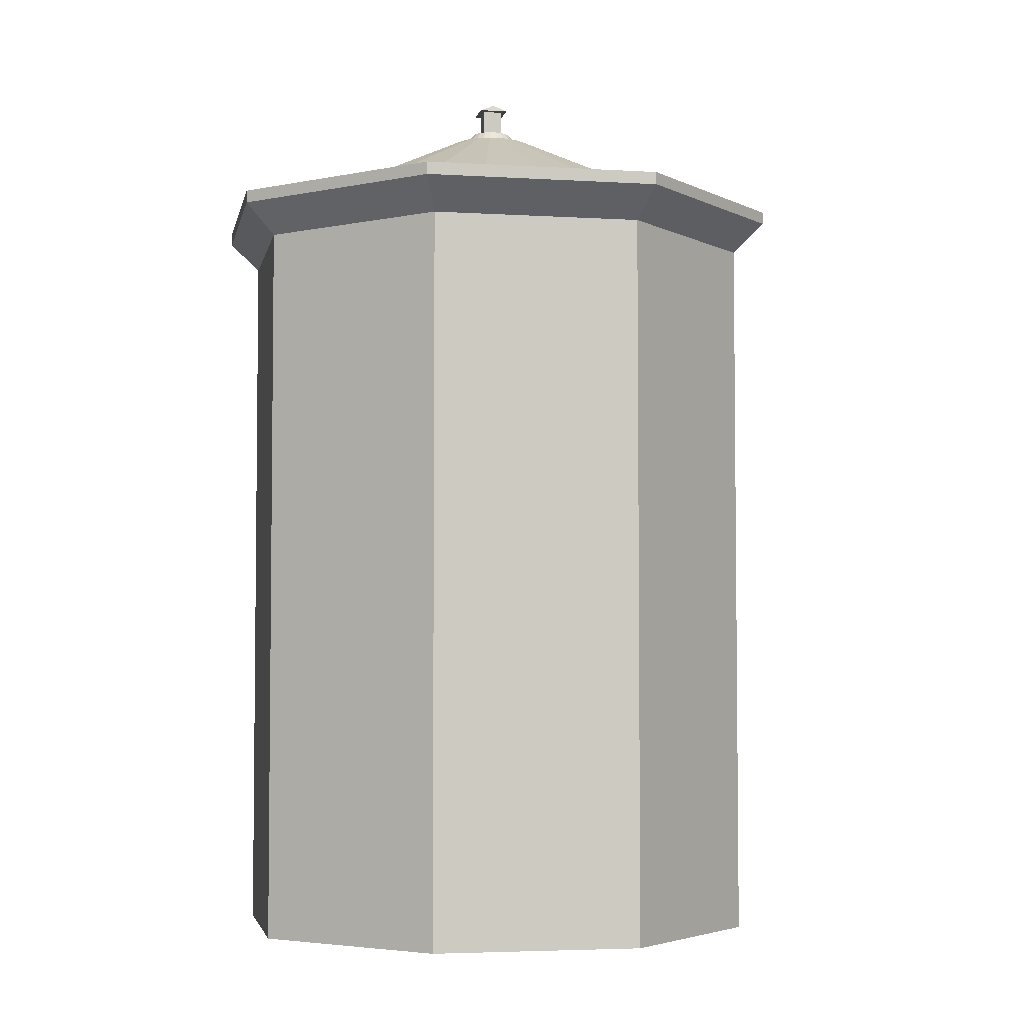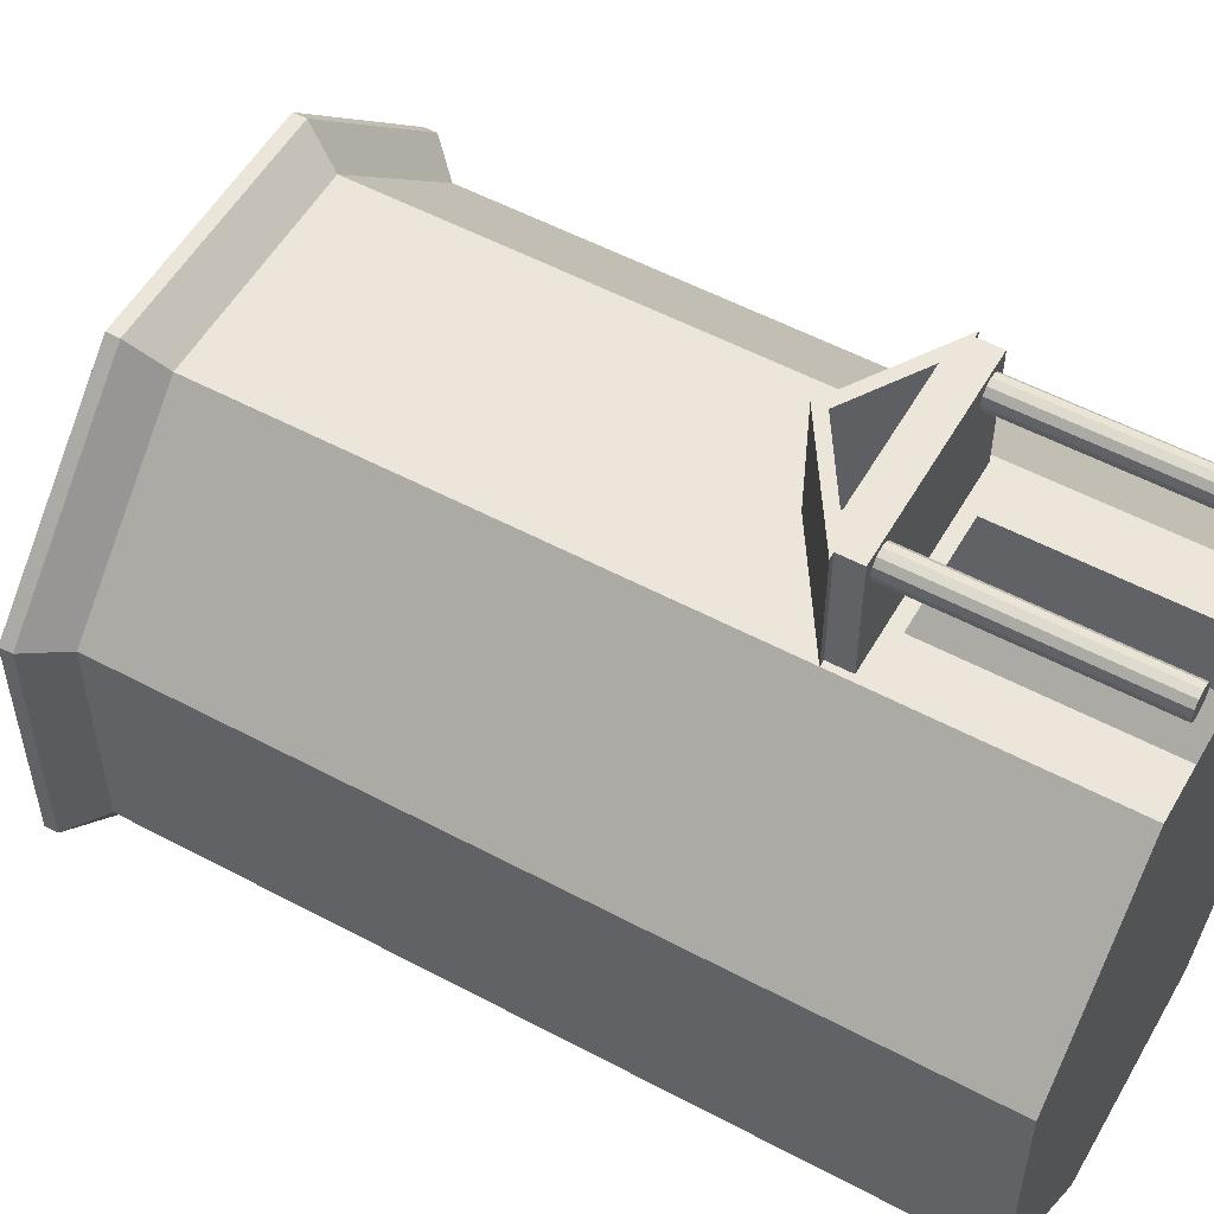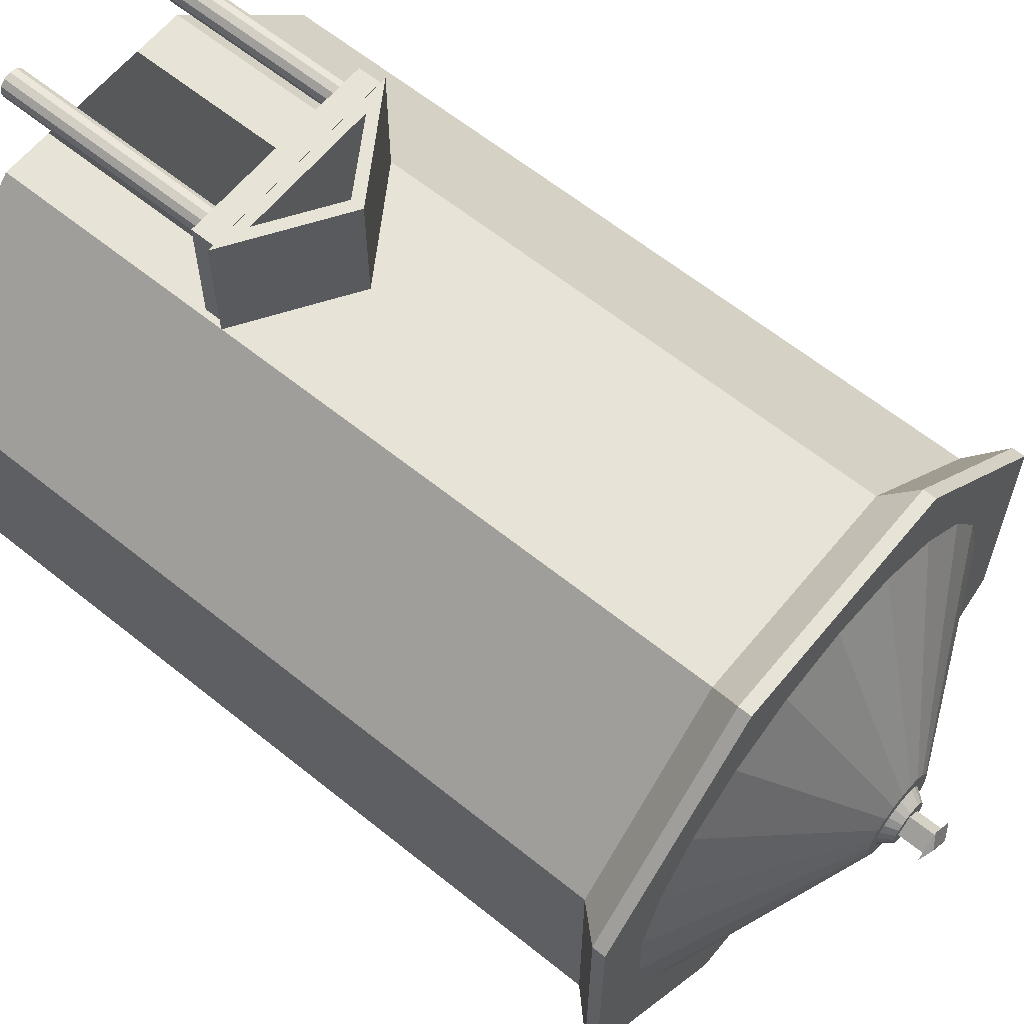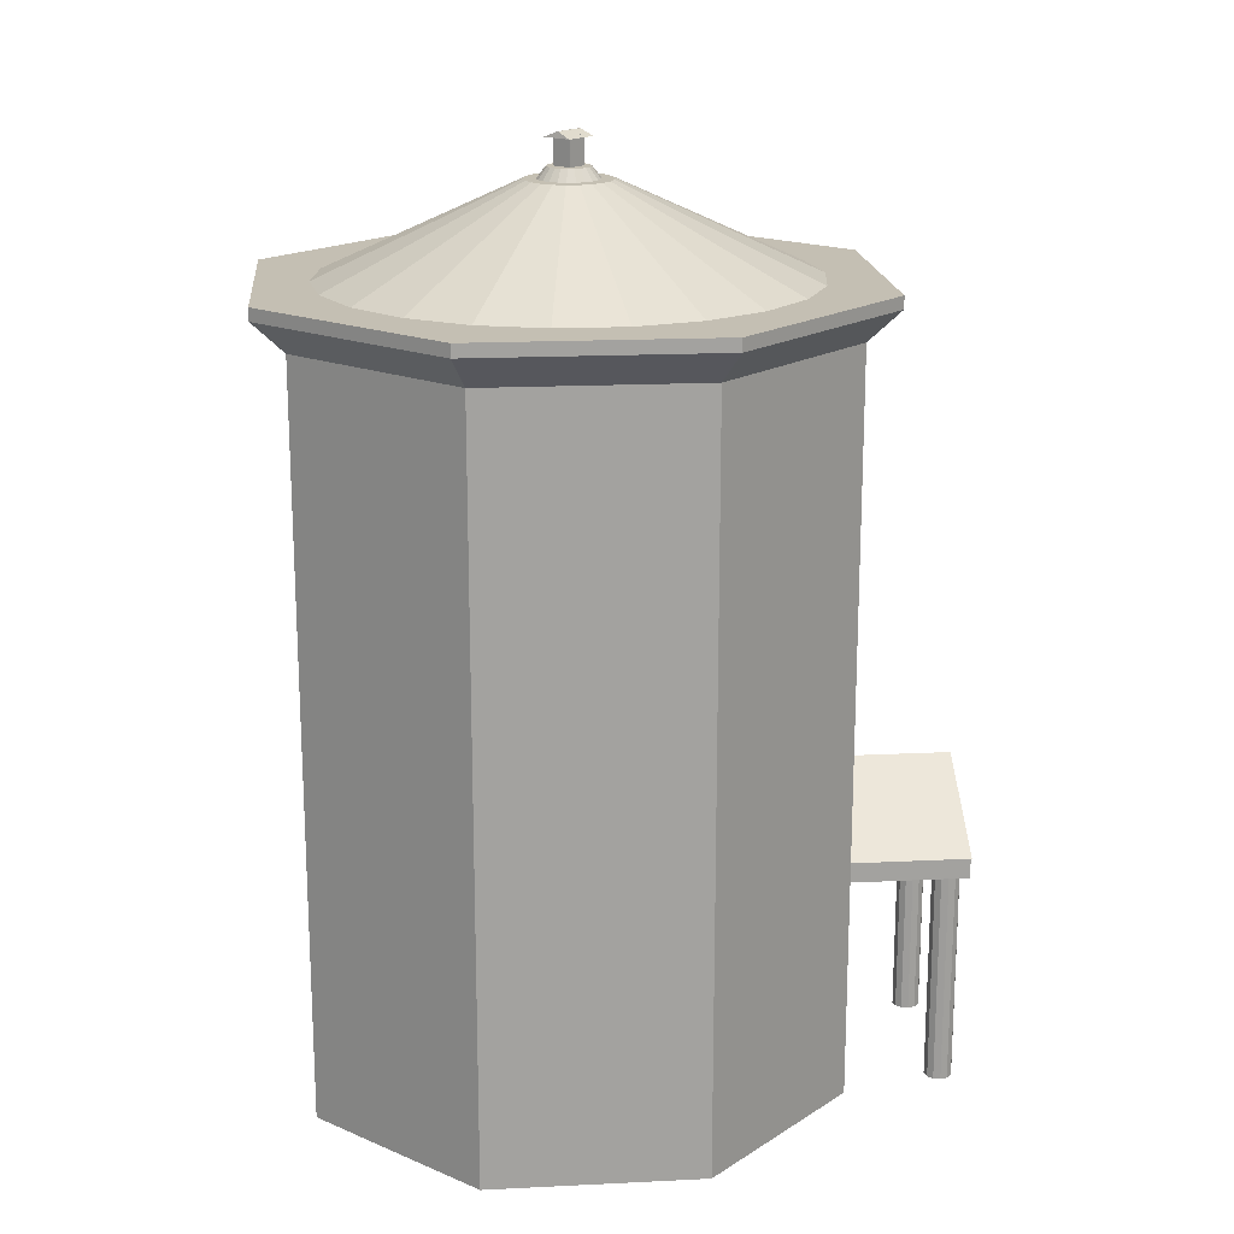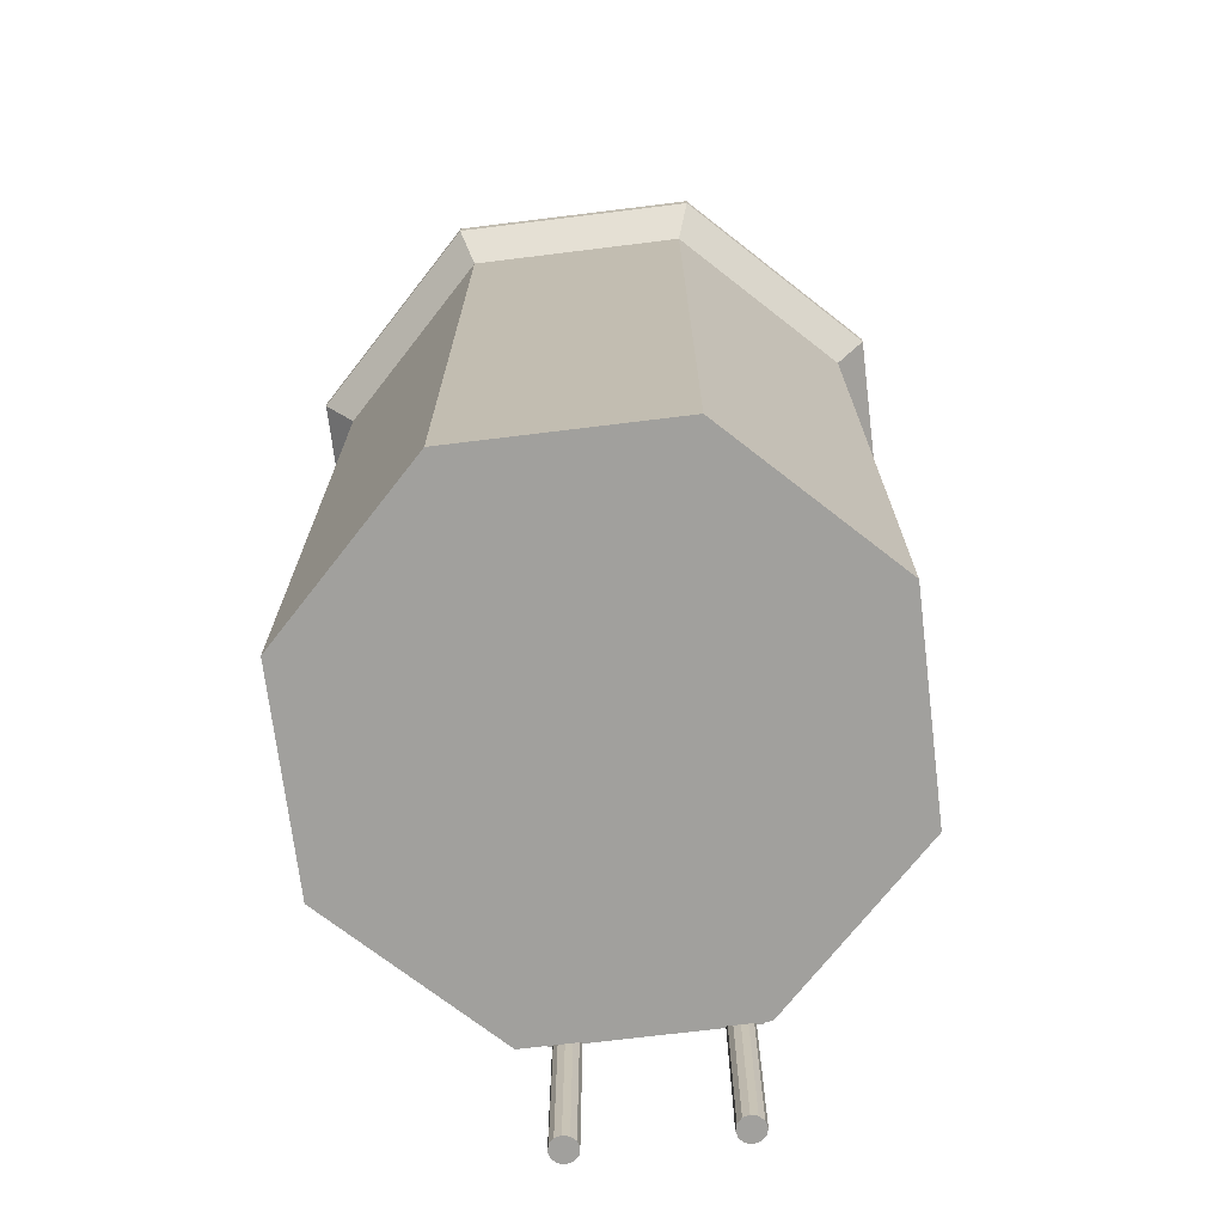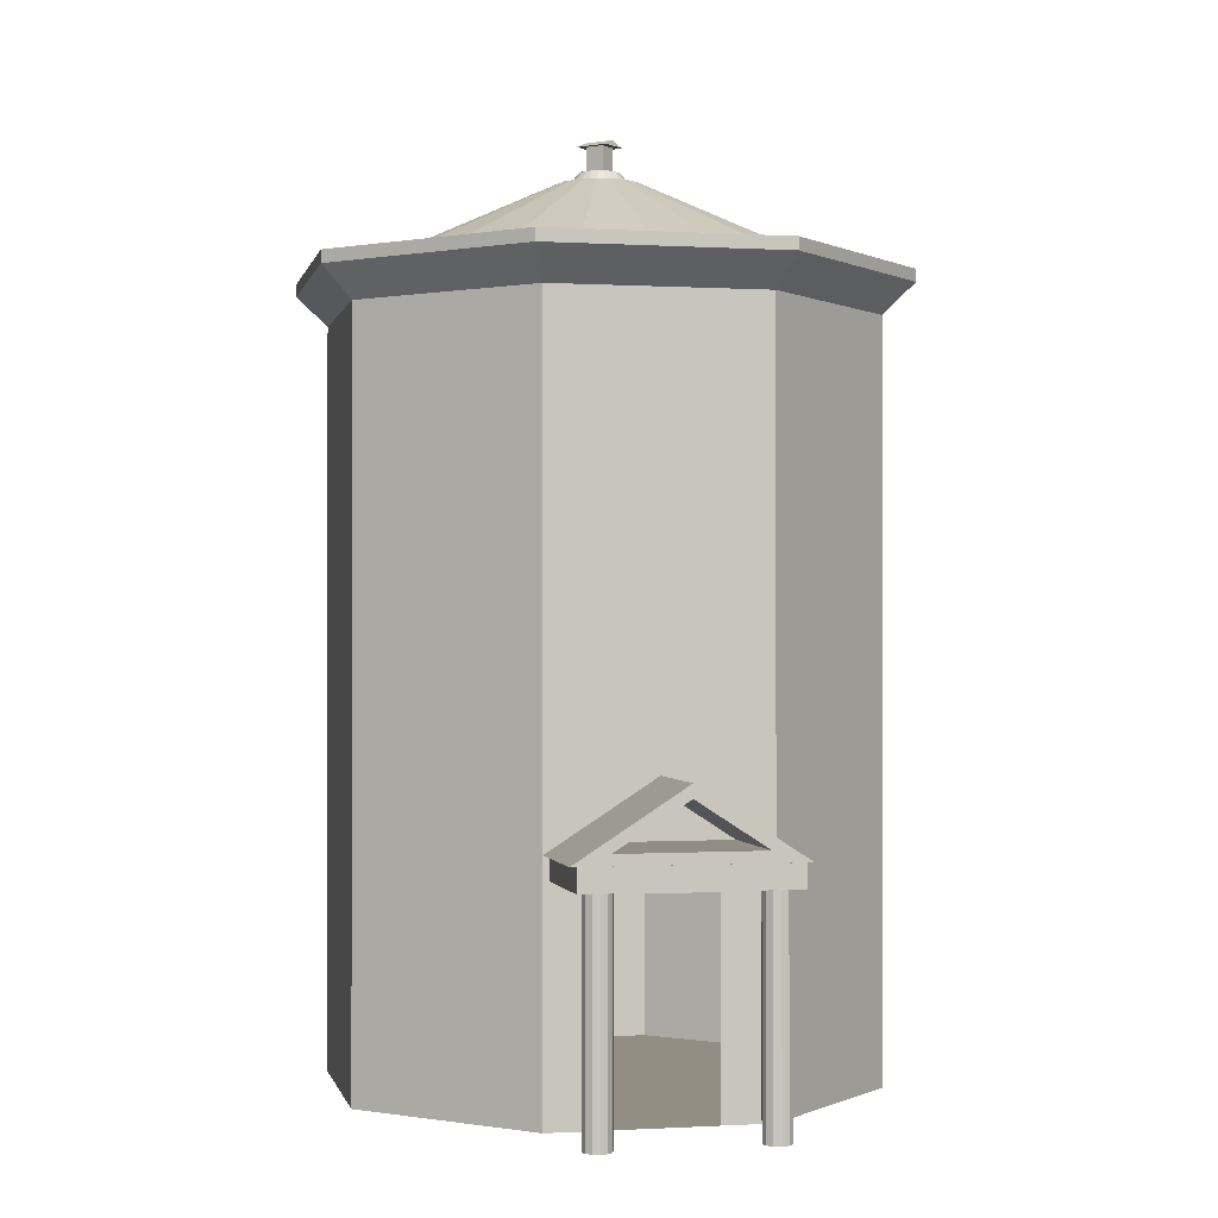
<metadata>
{"format":"obj","ext":"obj","renderer":"f3d","projection":"perspective","resolution":1024,"background":"white","views":[{"elev":-4.1,"azim":-146.2,"up":"+Y"},{"elev":54.4,"azim":-60.5,"up":"+Z"},{"elev":62.3,"azim":129.3,"up":"+Z"},{"elev":17.8,"azim":-95.5,"up":"+Y"},{"elev":-71.6,"azim":-173.0,"up":"+Y"},{"elev":-0.6,"azim":-12.4,"up":"+Y"}]}
</metadata>
<code>
o MainBody
v 2.256 -0.138 -7.299
v 2.256 15.74 -7.299
v 5.448 -0.138 -4.108
v 5.448 15.74 -4.108
v 5.448 -0.138 0.4052
v 5.448 15.74 0.4052
v 2.256 -0.138 3.596
v 2.256 15.74 3.596
v -2.256 -0.138 3.596
v -2.256 15.74 3.596
v -5.448 -0.138 0.4052
v -5.448 15.74 0.4052
v -5.448 -0.138 -4.108
v -5.448 15.74 -4.108
v -2.256 -0.138 -7.299
v -2.256 15.74 -7.299
v 2.256 4.268 3.596
v -2.256 4.268 3.596
v -1.178 -0.138 3.596
v -1.178 4.268 3.596
v 1.159 -0.138 3.596
v 1.159 4.268 3.596
v 2.256 14.96 3.596
v 5.448 14.97 0.4052
v -5.448 14.95 0.4052
v -2.256 14.96 3.596
v 5.448 14.97 -4.108
v 2.256 14.97 -7.299
v -5.448 14.98 -4.108
v -2.256 14.98 -7.299
v -5.448 12.01 -4.108
v -2.256 12.01 -7.299
v 2.256 12.01 -7.299
v 5.448 12.01 -4.108
v 2.256 12.01 3.596
v 5.448 12.01 0.4052
v -5.448 12.01 0.4052
v -2.256 12.01 3.596
f 1 33 34 3
f 3 34 36 5
f 5 36 35 17 7
f 7 17 22 21
f 9 18 38 37 11
f 11 37 31 13
f 4 2 16 14 12 10 8 6
f 13 31 32 15
f 15 32 33 1
f 1 3 5 7 21 19 9 11 13 15
f 18 20 22 17 35 38
f 19 20 18 9
f 26 23 8 10
f 25 26 10 12
f 23 24 6 8
f 27 28 2 4
f 30 29 14 16
f 28 30 16 2
f 24 27 4 6
f 29 25 12 14
f 34 33 28 27
f 32 31 29 30
f 33 32 30 28
f 38 35 23 26
f 37 38 26 25
f 35 36 24 23
f 31 37 25 29
f 36 34 27 24
o Marquesina
v 2.523 16.36 -7.941
v 2.256 15.69 -7.299
v 6.09 16.36 -4.374
v 5.448 15.69 -4.108
v 6.09 16.36 0.6714
v 5.448 15.69 0.4052
v 2.523 16.36 4.239
v 2.256 15.69 3.596
v -2.523 16.36 4.239
v -2.256 15.69 3.596
v -6.09 16.36 0.6714
v -5.448 15.69 0.4052
v -6.09 16.36 -4.374
v -5.448 15.69 -4.108
v -2.523 16.36 -7.941
v -2.256 15.69 -7.299
v 2.523 16.63 -7.941
v 6.09 16.63 -4.374
v 6.09 16.63 0.6714
v 2.523 16.63 4.239
v -2.523 16.63 4.239
v -6.09 16.63 0.6714
v -6.09 16.63 -4.374
v -2.523 16.63 -7.941
f 39 41 42 40
f 41 43 44 42
f 43 45 46 44
f 45 47 48 46
f 47 49 50 48
f 49 51 52 50
f 42 44 46 48 50 52 54 40
f 51 53 54 52
f 53 39 40 54
f 49 60 61 51
f 55 62 61 60 59 58 57 56
f 45 58 59 47
f 51 61 62 53
f 41 56 57 43
f 47 59 60 49
f 53 62 55 39
f 39 55 56 41
f 43 57 58 45
o MainCone
v 0 16.51 -7.127
v 1.486 16.51 -6.913
v 2.852 16.51 -6.289
v 3.987 16.51 -5.306
v 4.799 16.51 -4.043
v 5.222 16.51 -2.602
v 5.222 16.51 -1.1
v 4.799 16.51 0.3403
v 3.987 16.51 1.603
v 2.852 16.51 2.587
v 1.486 16.51 3.211
v 0 16.51 3.424
v -1.486 16.51 3.211
v -2.852 16.51 2.587
v -3.987 16.51 1.603
v -4.799 16.51 0.3403
v -5.222 16.51 -1.1
v -5.222 16.51 -2.602
v -4.799 16.51 -4.043
v -3.987 16.51 -5.306
v -2.852 16.51 -6.289
v -1.486 16.51 -6.913
v 0.8109 18.54 -1.481
v -0.253 18.53 -0.9895
v 0.2521 18.53 -0.9926
v -0.8202 18.53 -1.477
v 0.6743 18.54 -1.267
v -0.4863 18.53 -1.094
v 0.8819 18.54 -1.724
v 0 18.53 -0.9547
v -0.8929 18.53 -1.723
v 0.483 18.54 -1.1
v -0.6808 18.53 -1.261
v 0.4754 18.54 -2.591
v -0.679 18.53 -2.44
v 0.8639 18.55 -1.975
v -0.2511 18.54 -2.707
v -0.8929 18.53 -1.98
v -0.484 18.53 -2.604
v 0.2488 18.54 -2.699
v 0.6621 18.54 -2.425
v -0.8194 18.53 -2.225
v 0.7949 18.54 -2.214
v 0 18.54 -2.738
f 63 106 102 64
f 64 102 96 65
f 65 96 103 66
f 66 103 105 67
f 67 105 98 68
f 68 98 91 69
f 69 91 85 70
f 70 85 89 71
f 71 89 94 72
f 72 94 87 73
f 73 87 92 74
f 74 92 86 75
f 75 86 90 76
f 76 90 95 77
f 77 95 88 78
f 78 88 93 79
f 79 93 100 80
f 80 100 104 81
f 81 104 97 82
f 82 97 101 83
f 63 64 65 66 67 68 69 70 71 72 73 74 75 76 77 78 79 80 81 82 83 84
f 83 101 99 84
f 84 99 106 63
f 85 91 98 105 103 96 102 106 99 101 97 104 100 93 88 95 90 86 92 87 94 89
o SubConoSup
v 0 18.54 -2.484
v 0.1781 18.54 -2.458
v 0.3418 18.54 -2.383
v 0.4779 18.54 -2.265
v 0.5752 18.54 -2.114
v 0.6259 18.54 -1.941
v 0.6259 18.54 -1.761
v 0.5752 18.54 -1.589
v 0.4779 18.54 -1.437
v 0.3418 18.54 -1.319
v 0.1781 18.54 -1.245
v 0 18.54 -1.219
v -0.1781 18.54 -1.245
v -0.3418 18.54 -1.319
v -0.4779 18.54 -1.437
v -0.5752 18.54 -1.589
v -0.6259 18.54 -1.761
v -0.6259 18.54 -1.941
v -0.5752 18.54 -2.114
v -0.4779 18.54 -2.265
v -0.3418 18.54 -2.383
v -0.1781 18.54 -2.458
v 0.4078 18.78 -1.667
v -0.1247 18.78 -1.421
v 0.1282 18.78 -1.423
v -0.4086 18.78 -1.665
v 0.3395 18.78 -1.56
v -0.2415 18.78 -1.474
v 0.4434 18.78 -1.789
v 0.001944 18.78 -1.404
v -0.445 18.78 -1.788
v 0.2437 18.78 -1.476
v -0.3388 18.78 -1.557
v 0.2399 18.78 -2.223
v -0.338 18.78 -2.147
v 0.4344 18.78 -1.915
v -0.1238 18.78 -2.281
v -0.445 18.78 -1.917
v -0.2403 18.78 -2.229
v 0.1265 18.78 -2.277
v 0.3334 18.78 -2.14
v -0.4082 18.78 -2.04
v 0.3999 18.78 -2.034
v 0.001944 18.78 -2.296
f 107 150 146 108
f 108 146 140 109
f 109 140 147 110
f 110 147 149 111
f 111 149 142 112
f 112 142 135 113
f 113 135 129 114
f 114 129 133 115
f 115 133 138 116
f 116 138 131 117
f 117 131 136 118
f 118 136 130 119
f 119 130 134 120
f 120 134 139 121
f 121 139 132 122
f 122 132 137 123
f 123 137 144 124
f 124 144 148 125
f 125 148 141 126
f 126 141 145 127
f 107 108 109 110 111 112 113 114 115 116 117 118 119 120 121 122 123 124 125 126 127 128
f 127 145 143 128
f 128 143 150 107
f 129 135 142 149 147 140 146 150 143 145 141 148 144 137 132 139 134 130 136 131 138 133
o TopCylinder
v 0 18.77 -2.144
v 0 19.38 -2.144
v 0.2931 18.77 -1.851
v 0.2931 19.38 -1.851
v 0 18.77 -1.558
v 0 19.38 -1.558
v -0.2931 18.77 -1.851
v -0.2931 19.38 -1.851
f 151 152 154 153
f 153 154 156 155
f 154 152 158 156
f 155 156 158 157
f 157 158 152 151
f 151 153 155 157
o Cube
v 0.03018 19.33 -1.373
v 0.2229 19.46 -1.609
v -0.4788 19.33 -1.881
v -0.2426 19.46 -2.074
v 0.4788 19.33 -1.821
v 0.2426 19.46 -1.628
v -0.03018 19.33 -2.33
v -0.2229 19.46 -2.094
f 159 160 162 161
f 161 162 166 165
f 165 166 164 163
f 163 164 160 159
f 161 165 163 159
f 166 162 160 164
o cubo
v -2.128 4.541 6.092
v -2.128 5.023 6.092
v -2.128 4.541 3.288
v -2.128 5.023 3.288
v 2.128 4.541 6.092
v 2.128 5.023 6.092
v 2.128 4.541 3.288
v 2.128 5.023 3.288
f 167 168 170 169
f 169 170 174 173
f 173 174 172 171
f 171 172 168 167
f 169 173 171 167
f 174 170 168 172
o PilarIzq
v -1.671 -0.08602 5.401
v -1.671 4.603 5.401
v -1.524 -0.08602 5.44
v -1.524 4.603 5.44
v -1.417 -0.08602 5.547
v -1.417 4.603 5.547
v -1.378 -0.08602 5.694
v -1.378 4.603 5.694
v -1.417 -0.08602 5.84
v -1.417 4.603 5.84
v -1.524 -0.08602 5.948
v -1.524 4.603 5.948
v -1.671 -0.08602 5.987
v -1.671 4.603 5.987
v -1.817 -0.08602 5.948
v -1.817 4.603 5.948
v -1.924 -0.08602 5.84
v -1.924 4.603 5.84
v -1.964 -0.08602 5.694
v -1.964 4.603 5.694
v -1.924 -0.08602 5.547
v -1.924 4.603 5.547
v -1.817 -0.08602 5.44
v -1.817 4.603 5.44
f 175 176 178 177
f 177 178 180 179
f 179 180 182 181
f 181 182 184 183
f 183 184 186 185
f 185 186 188 187
f 187 188 190 189
f 189 190 192 191
f 191 192 194 193
f 193 194 196 195
f 178 176 198 196 194 192 190 188 186 184 182 180
f 195 196 198 197
f 197 198 176 175
f 175 177 179 181 183 185 187 189 191 193 195 197
o Triangle
v -2.257 5.022 3.152
v -2.257 5.022 6.083
v 0 6.478 3.152
v 0 6.478 6.083
v 2.261 5.022 3.152
v 2.261 5.022 6.083
v -1.498 5.245 3.152
v 0.003373 6.199 3.152
v 0.000495 6.196 6.083
v -1.505 5.238 6.083
v 1.467 5.25 6.083
v -1.497 5.242 6.083
v -1.503 5.242 6.083
v 1.468 5.25 3.152
f 203 199 200 204
f 200 199 201 202
f 206 212 209 207
f 210 209 212 205
f 210 211 208
f 205 206 207 210
f 201 203 204 202
f 210 207 211
f 200 202 207 210
f 204 209 207 202
f 204 200 210 209
f 201 206 212 203
f 199 205 206 201
f 199 203 212 205
o PilarDer
v 1.671 -0.08602 5.401
v 1.671 4.603 5.401
v 1.817 -0.08602 5.44
v 1.817 4.603 5.44
v 1.924 -0.08602 5.547
v 1.924 4.603 5.547
v 1.964 -0.08602 5.694
v 1.964 4.603 5.694
v 1.924 -0.08602 5.84
v 1.924 4.603 5.84
v 1.817 -0.08602 5.948
v 1.817 4.603 5.948
v 1.671 -0.08602 5.987
v 1.671 4.603 5.987
v 1.524 -0.08602 5.948
v 1.524 4.603 5.948
v 1.417 -0.08602 5.84
v 1.417 4.603 5.84
v 1.378 -0.08602 5.694
v 1.378 4.603 5.694
v 1.417 -0.08602 5.547
v 1.417 4.603 5.547
v 1.524 -0.08602 5.44
v 1.524 4.603 5.44
f 213 214 216 215
f 215 216 218 217
f 217 218 220 219
f 219 220 222 221
f 221 222 224 223
f 223 224 226 225
f 225 226 228 227
f 227 228 230 229
f 229 230 232 231
f 231 232 234 233
f 216 214 236 234 232 230 228 226 224 222 220 218
f 233 234 236 235
f 235 236 214 213
f 213 215 217 219 221 223 225 227 229 231 233 235

</code>
